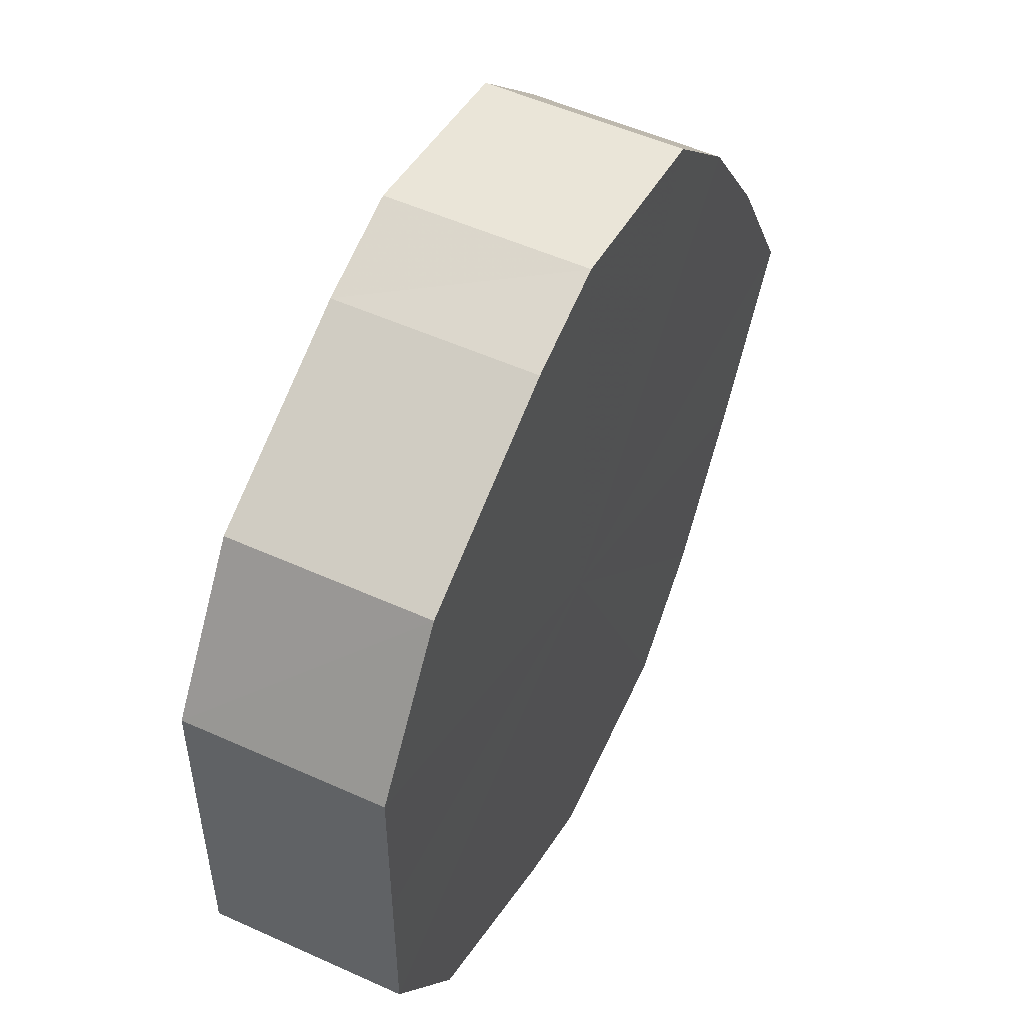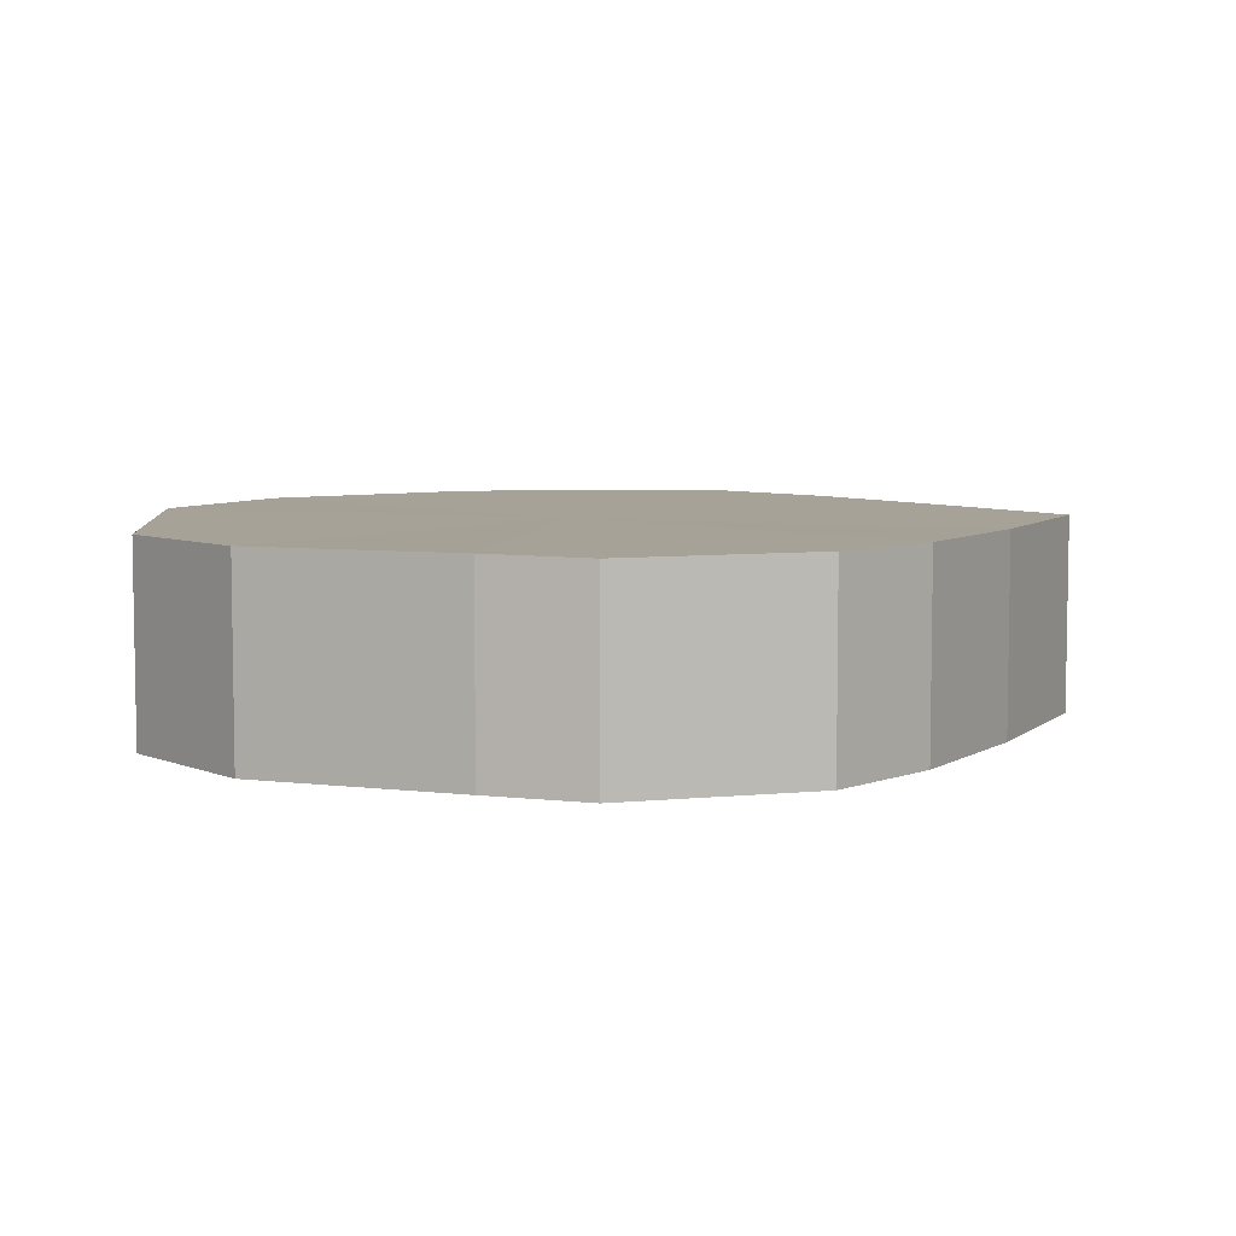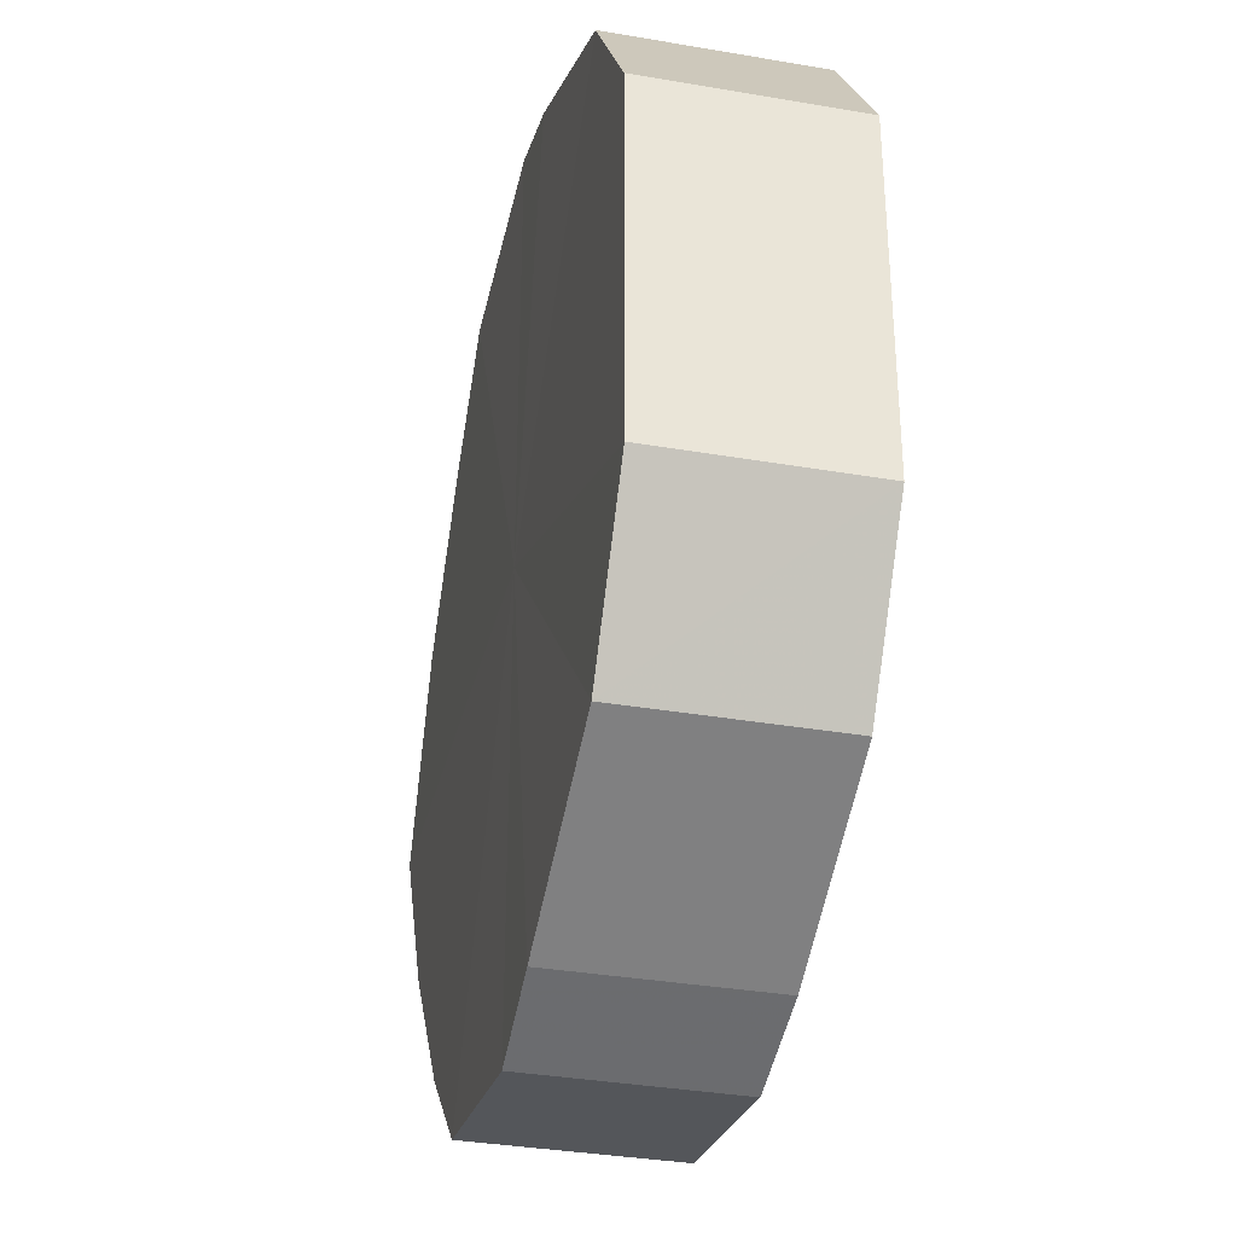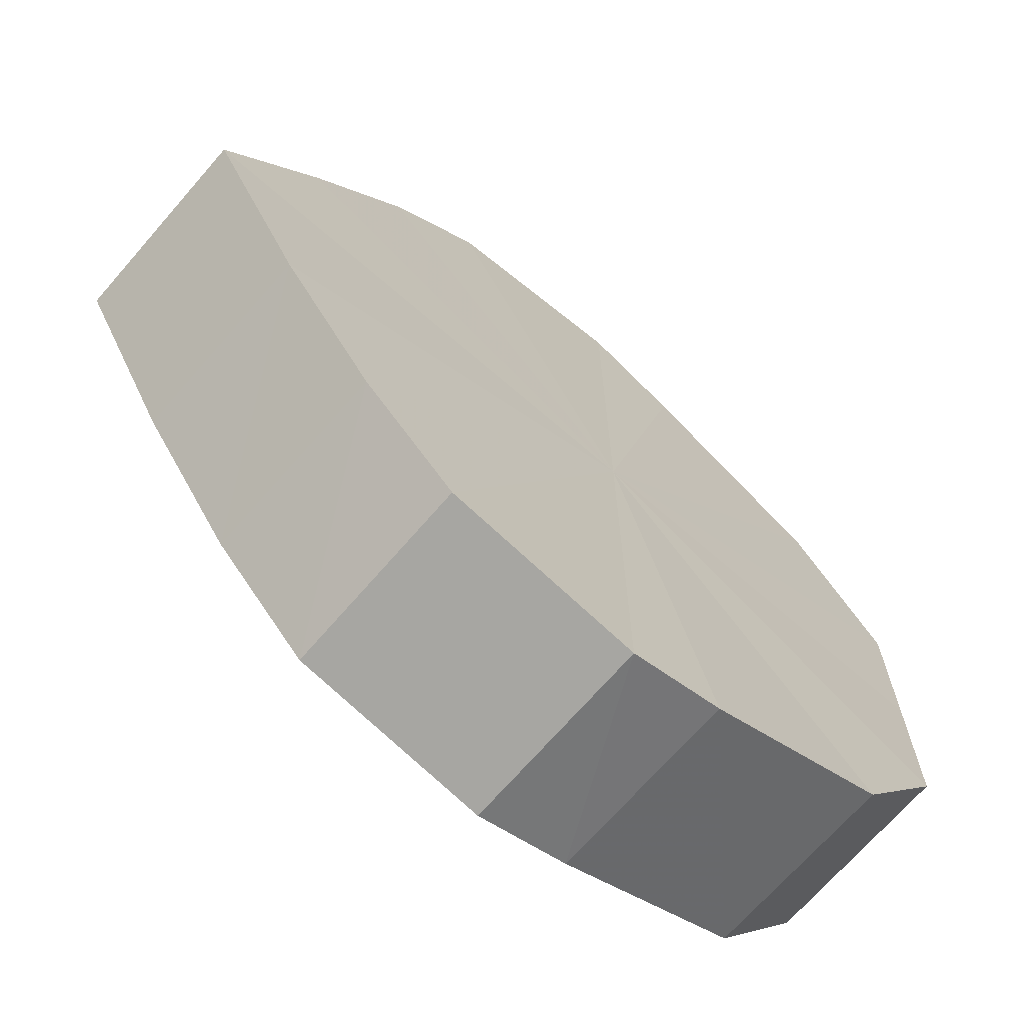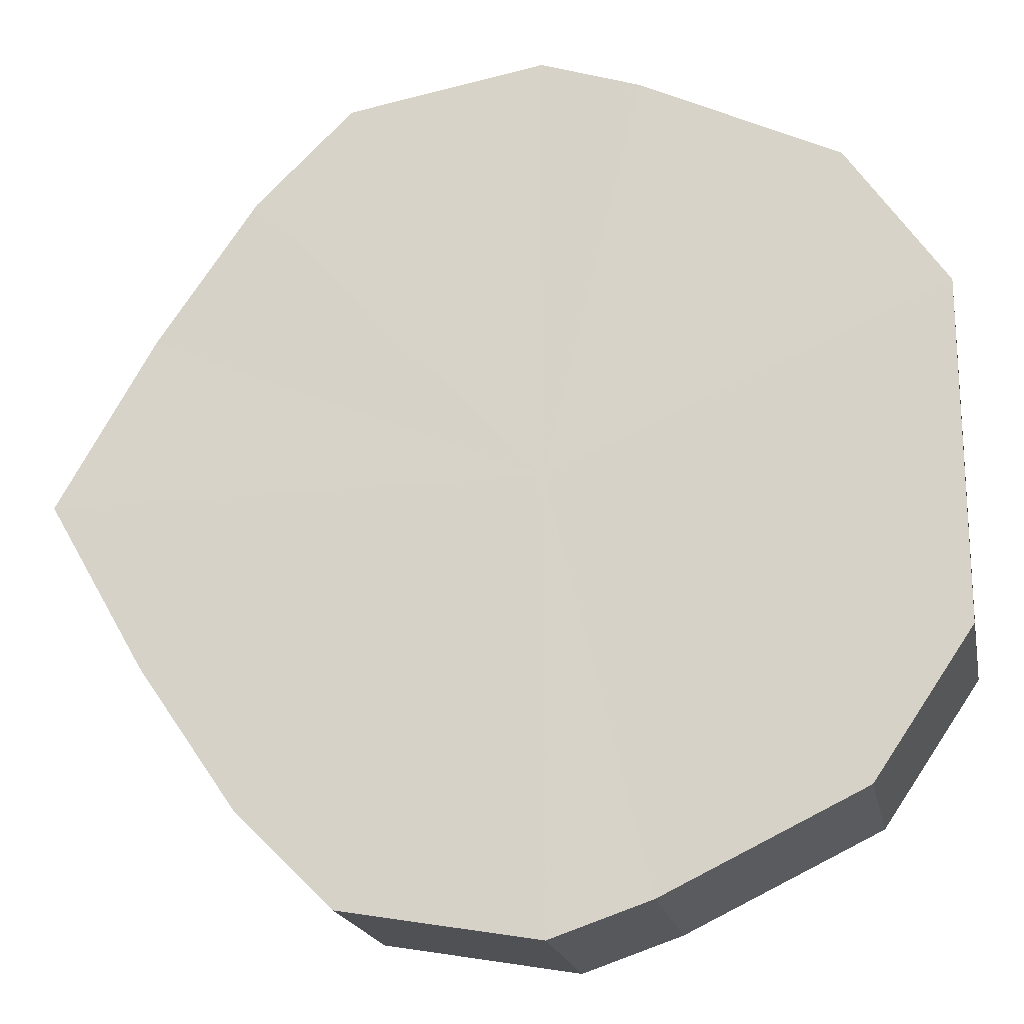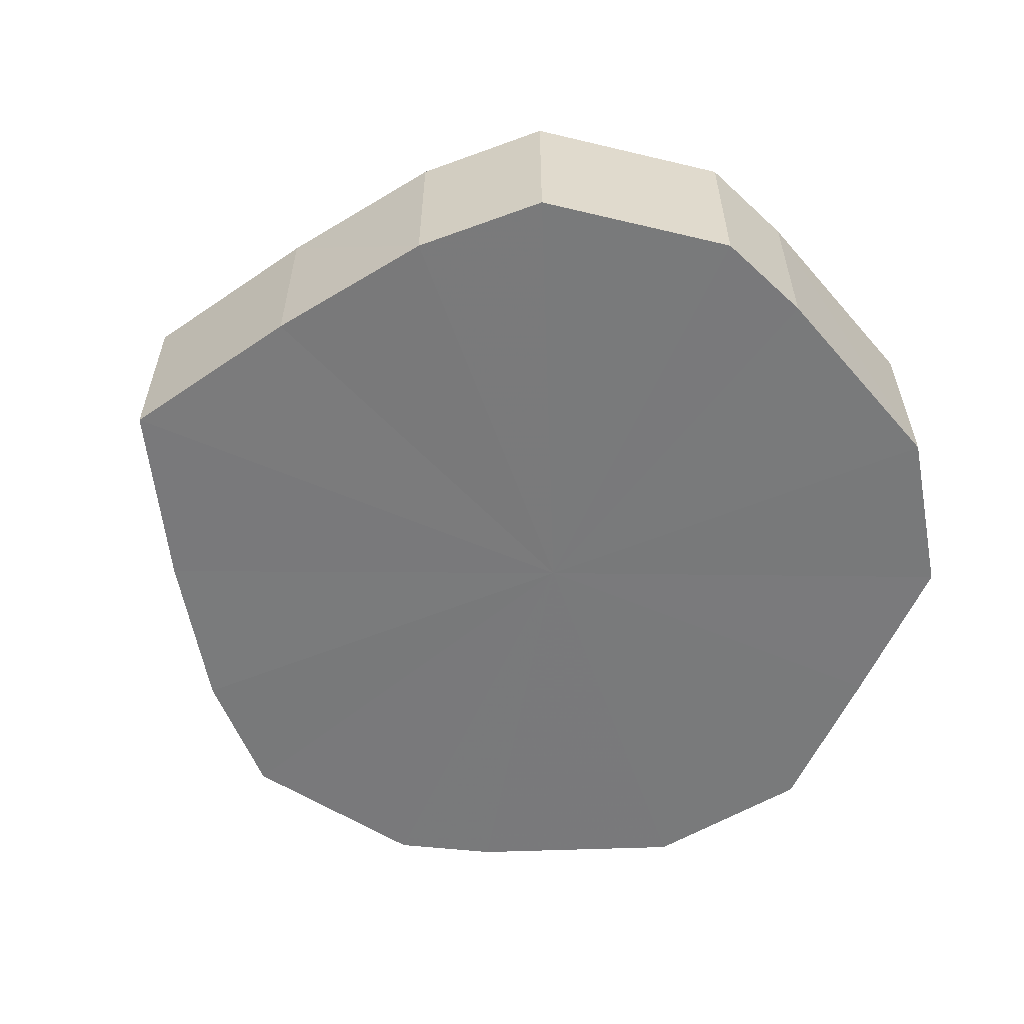
<metadata>
{"format":"obj","ext":"obj","renderer":"f3d","projection":"perspective","resolution":1024,"background":"white","views":[{"elev":52.4,"azim":-64.2,"up":"+Z"},{"elev":6.4,"azim":-4.5,"up":"+Y"},{"elev":-34.5,"azim":-103.1,"up":"+Z"},{"elev":-69.4,"azim":139.0,"up":"+Z"},{"elev":-19.4,"azim":-168.9,"up":"+Z"},{"elev":-58.0,"azim":156.1,"up":"+Y"}]}
</metadata>
<code>
o 30048
v 2204 1892 6.038
v 2204 1892 6.056
v 2204 1892 6.038
v 2204 1892 6.07
v 2204 1892 6.056
v 2204 1892 6.021
v 2204 1892 6.021
v 2204 1892 6.08
v 2204 1892 6.07
v 2204 1892 6.007
v 2204 1892 6.007
v 2204 1892 6.083
v 2204 1892 6.08
v 2204 1892 5.997
v 2204 1892 5.997
v 2204 1892 6.08
v 2204 1892 6.083
v 2204 1892 5.994
v 2204 1892 5.994
v 2204 1892 6.07
v 2204 1892 6.08
v 2204 1892 5.997
v 2204 1892 5.997
v 2204 1892 6.056
v 2204 1892 6.07
v 2204 1892 6.007
v 2204 1892 6.007
v 2204 1892 6.038
v 2204 1892 6.056
v 2204 1892 6.021
v 2204 1892 6.021
v 2204 1892 6.038
v 2204 1892 6.038
v 2204 1892 6.056
v 2204 1892 6.056
v 2204 1892 6.07
v 2204 1892 6.07
v 2204 1892 6.021
v 2204 1892 6.038
v 2204 1892 6.007
v 2204 1892 6.021
v 2204 1892 6.08
v 2204 1892 6.08
v 2204 1892 5.997
v 2204 1892 6.007
v 2204 1892 5.994
v 2204 1892 5.997
v 2204 1892 6.083
v 2204 1892 6.083
v 2204 1892 5.997
v 2204 1892 5.994
v 2204 1892 6.007
v 2204 1892 5.997
v 2204 1892 6.08
v 2204 1892 6.08
v 2204 1892 6.021
v 2204 1892 6.007
v 2204 1892 6.038
v 2204 1892 6.021
v 2204 1892 6.07
v 2204 1892 6.07
v 2204 1892 6.056
v 2204 1892 6.038
v 2204 1892 6.056
v 2204 1892 6.038
v 2204 1892 6.056
v 2204 1892 6.038
v 2204 1892 6.07
v 2204 1892 6.021
v 2204 1892 6.08
v 2204 1892 6.007
v 2204 1892 6.083
v 2204 1892 5.997
v 2204 1892 6.08
v 2204 1892 5.994
v 2204 1892 6.07
v 2204 1892 5.997
v 2204 1892 6.056
v 2204 1892 6.007
v 2204 1892 6.038
v 2204 1892 6.021
v 2204 1892 6.038
v 2204 1892 6.038
v 2204 1892 6.056
v 2204 1892 6.021
v 2204 1892 6.07
v 2204 1892 6.007
v 2204 1892 6.08
v 2204 1892 5.997
v 2204 1892 6.083
v 2204 1892 5.994
v 2204 1892 6.08
v 2204 1892 5.997
v 2204 1892 6.07
v 2204 1892 6.007
v 2204 1892 6.056
v 2204 1892 6.021
v 2204 1892 6.038
f 1 2 3
f 2 4 5
f 6 1 7
f 4 8 9
f 10 6 11
f 8 12 13
f 14 10 15
f 12 16 17
f 18 14 19
f 16 20 21
f 22 18 23
f 20 24 25
f 26 22 27
f 24 28 29
f 30 26 31
f 28 30 32
f 33 34 35
f 35 36 37
f 38 39 33
f 40 41 38
f 37 42 43
f 44 45 40
f 46 47 44
f 43 48 49
f 50 51 46
f 52 53 50
f 49 54 55
f 56 57 52
f 58 59 56
f 55 60 61
f 62 63 58
f 61 64 62
f 65 66 67
f 65 68 66
f 65 67 69
f 65 70 68
f 65 69 71
f 65 72 70
f 65 71 73
f 65 74 72
f 65 73 75
f 65 76 74
f 65 75 77
f 65 78 76
f 65 77 79
f 65 80 78
f 65 79 81
f 65 81 80
f 82 83 84
f 82 85 83
f 82 84 86
f 82 87 85
f 82 86 88
f 82 89 87
f 82 88 90
f 82 91 89
f 82 90 92
f 82 93 91
f 82 92 94
f 82 95 93
f 82 94 96
f 82 97 95
f 82 96 98
f 82 98 97

</code>
